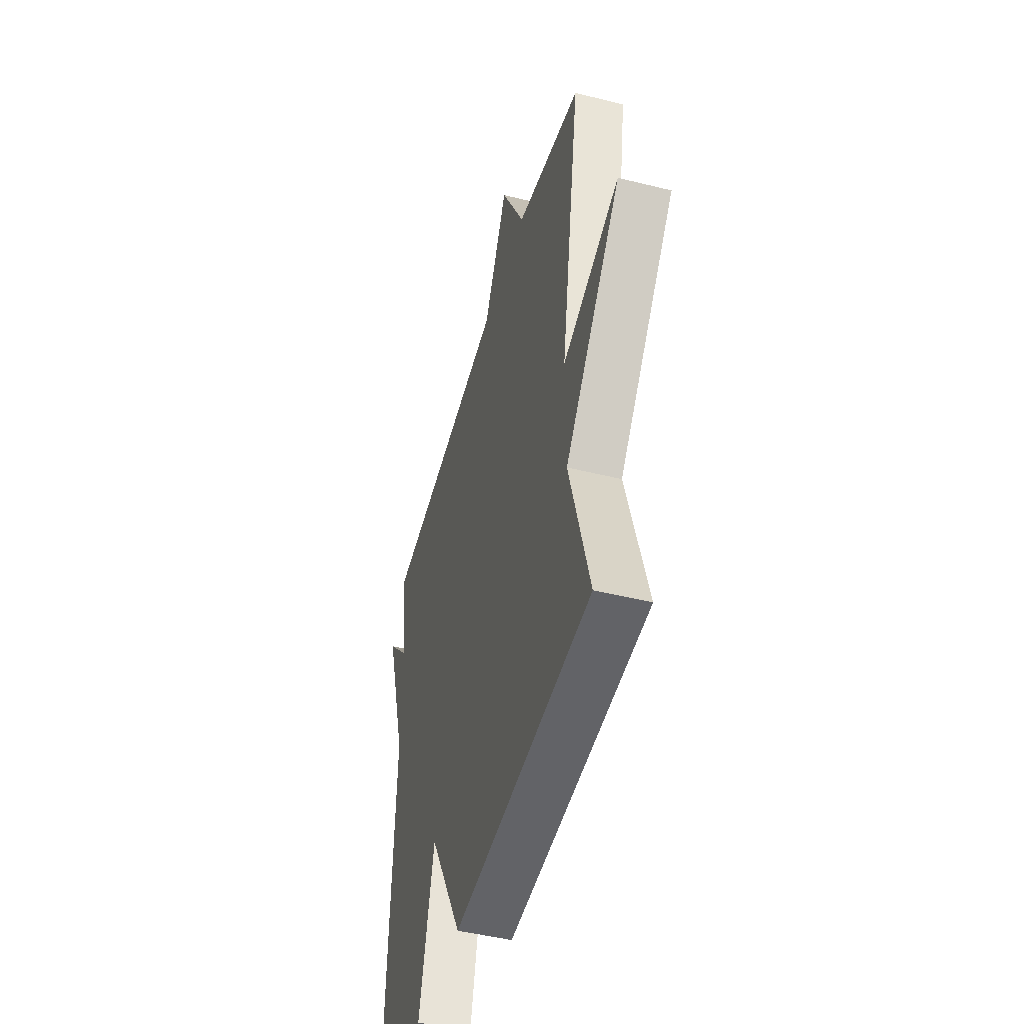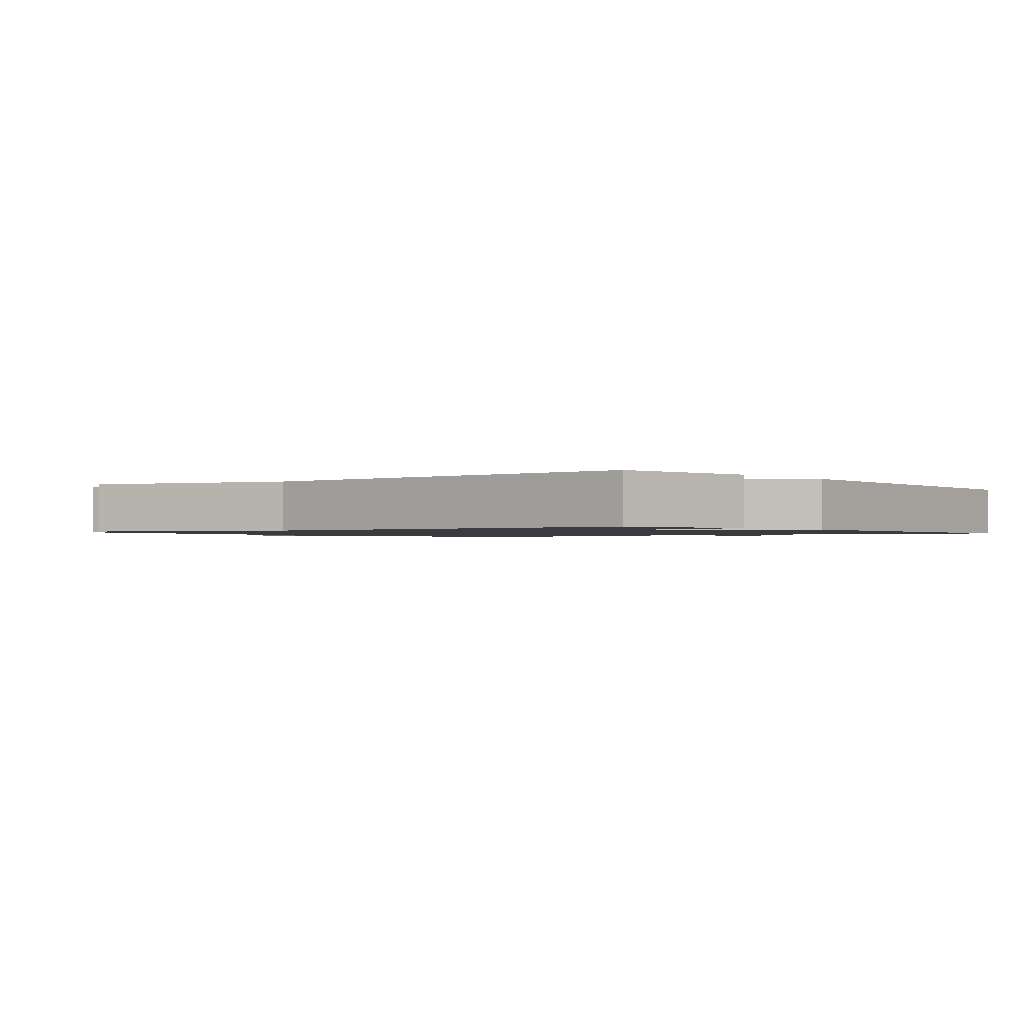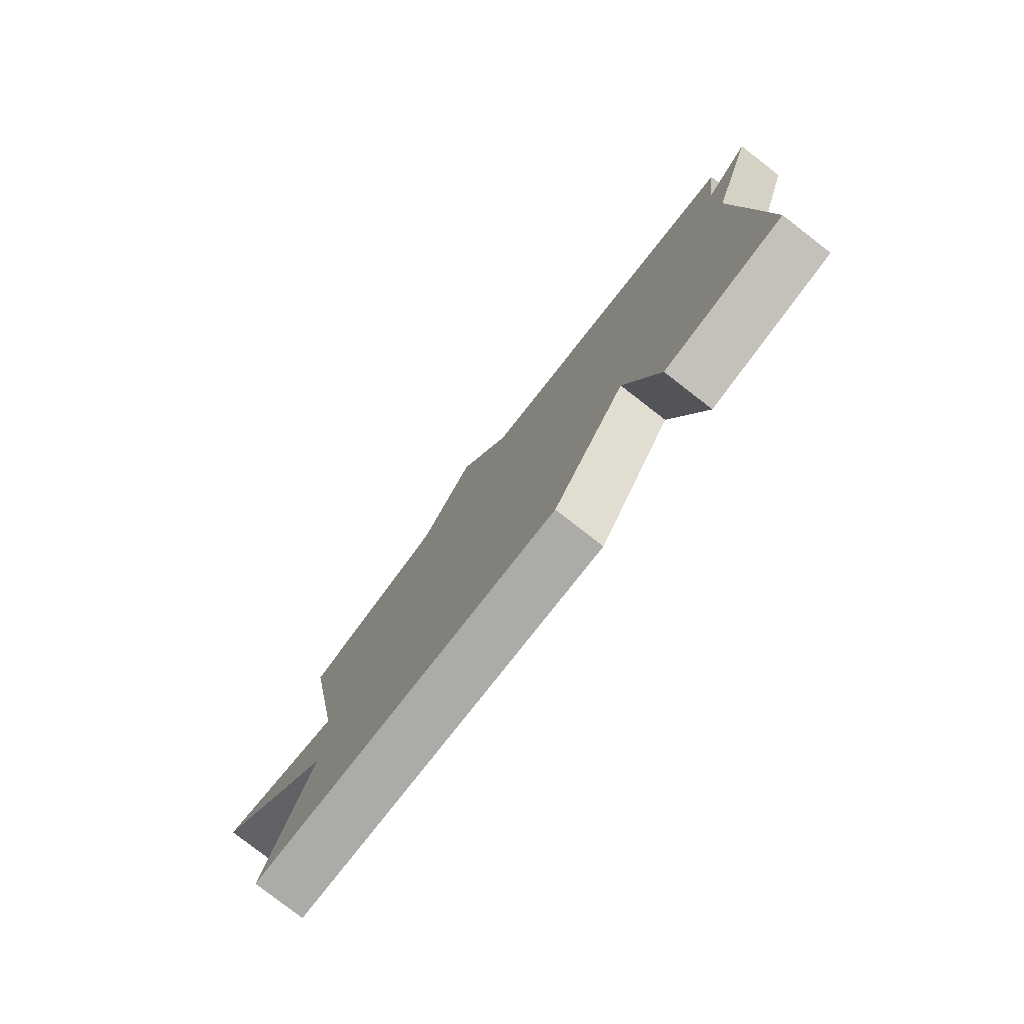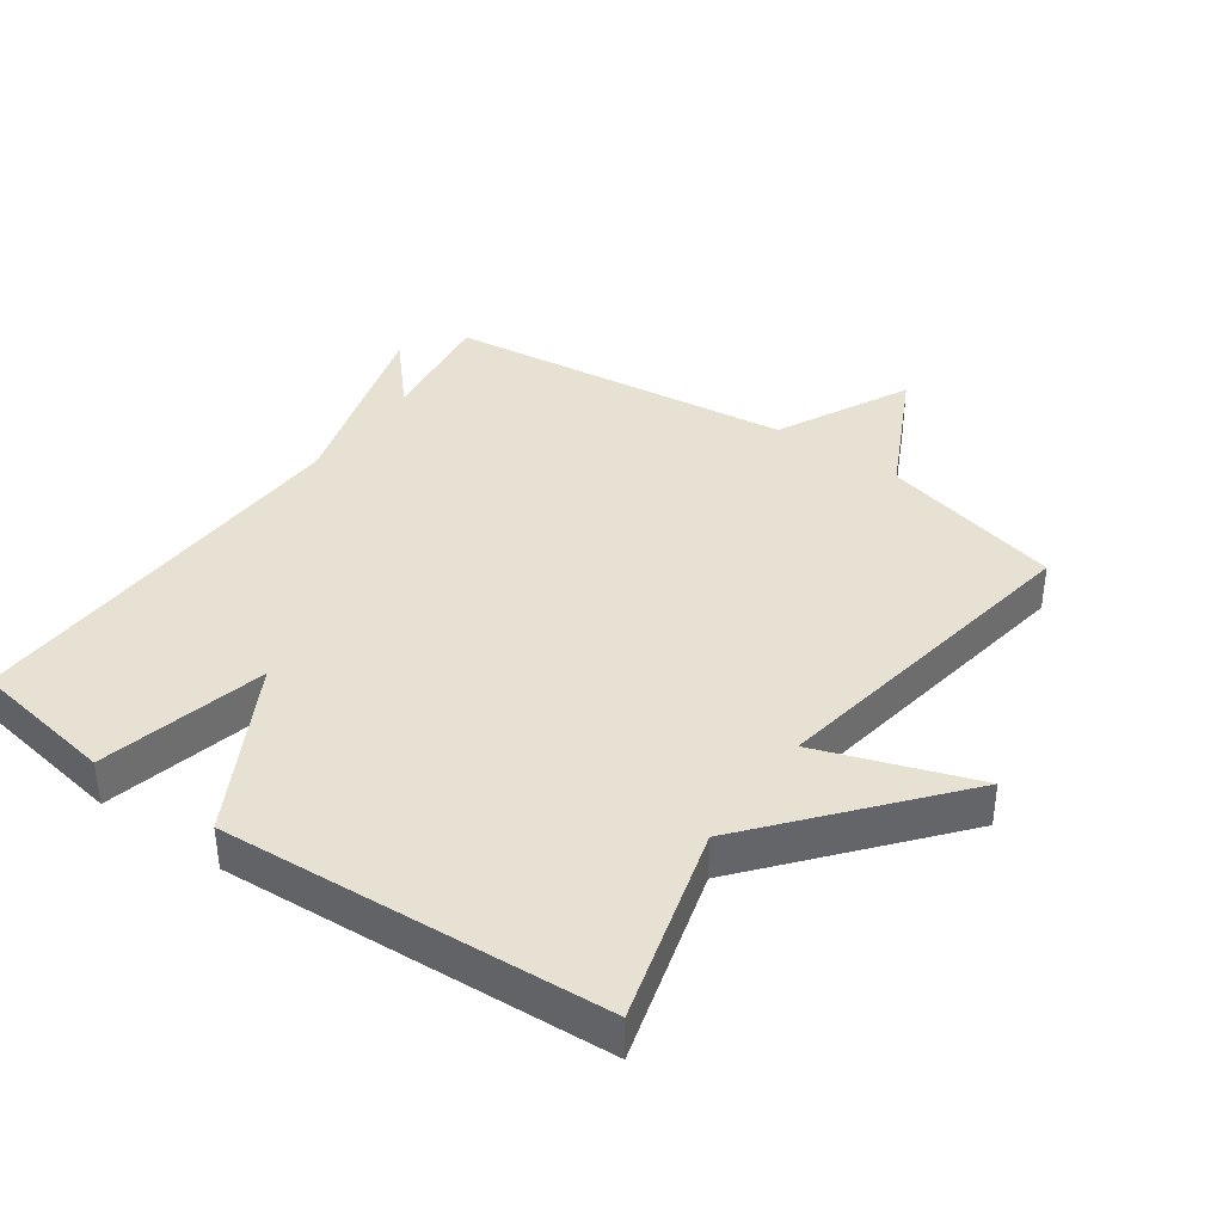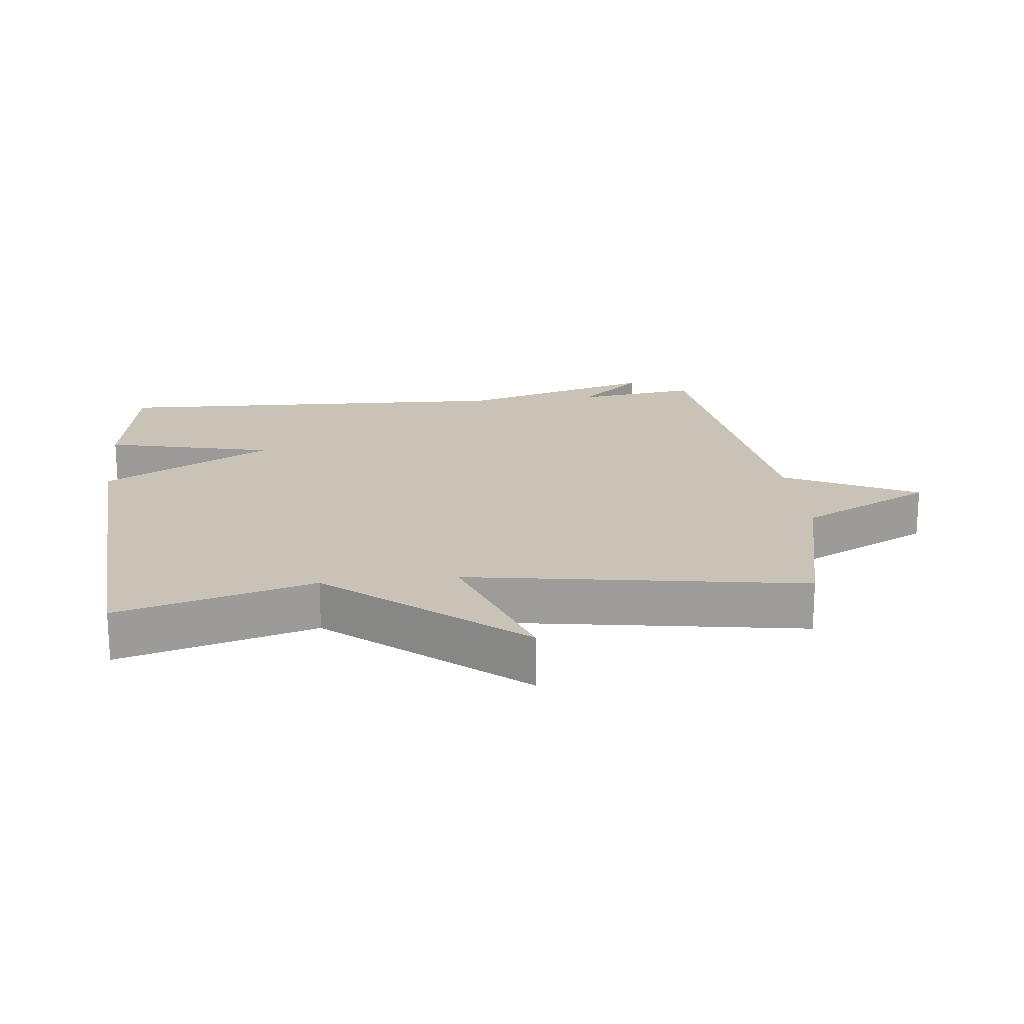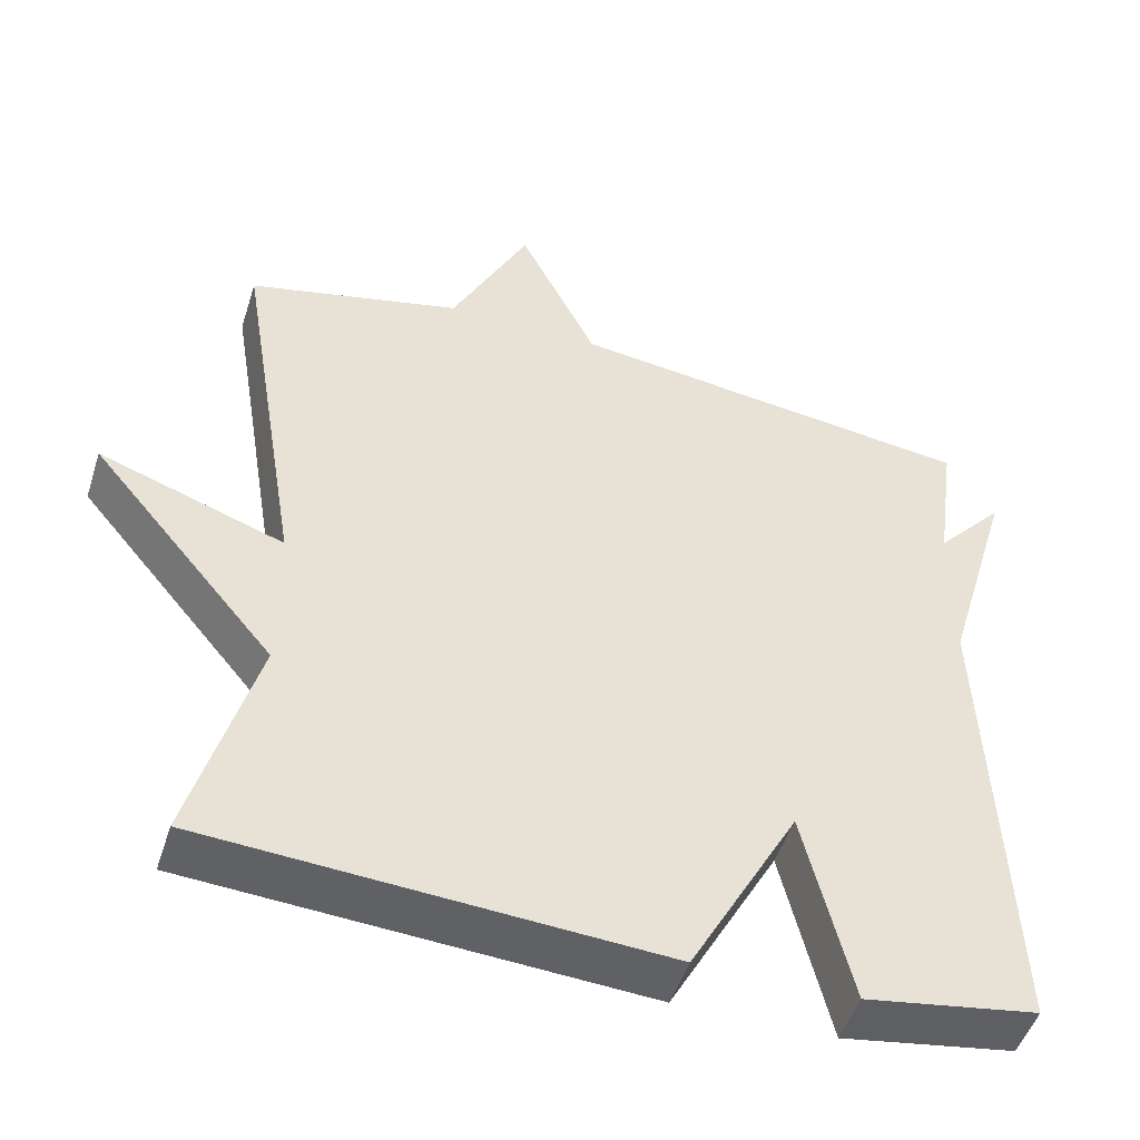
<metadata>
{"format":"obj","ext":"obj","renderer":"f3d","projection":"perspective","resolution":1024,"background":"white","views":[{"elev":-47.5,"azim":-105.7,"up":"+Z"},{"elev":-1.2,"azim":128.8,"up":"+Y"},{"elev":-79.7,"azim":52.3,"up":"+Z"},{"elev":38.8,"azim":-144.7,"up":"+Y"},{"elev":19.4,"azim":-96.5,"up":"+Y"},{"elev":-49.4,"azim":-17.6,"up":"+Z"}]}
</metadata>
<code>
v 0.5 0.07 -0.5
v 0.28 0.07 -0.536
v 0.219 0.07 -0.282
v 0.08 0.07 -0.536
v -0.5 0.07 -0.5
v -0.417 0.07 -0.205
v -0.654 0.07 0.078
v -0.417 0.07 -0.005
v -0.5 0.07 0.5
v -0.225 0.07 0.566
v -0.125 0.07 0.766
v -0.025 0.07 0.566
v 0.5 0.07 0.5
v 0.475 0.07 0.316
v 0.562 0.07 0.413
v 0.475 0.07 0.116
v 0.5 0 -0.5
v 0.28 0 -0.536
v 0.219 0 -0.282
v 0.08 0 -0.536
v -0.5 0 -0.5
v -0.417 0 -0.205
v -0.654 0 0.078
v -0.417 0 -0.005
v -0.5 0 0.5
v -0.225 0 0.566
v -0.125 0 0.766
v -0.025 0 0.566
v 0.5 0 0.5
v 0.475 0 0.316
v 0.562 0 0.413
v 0.475 0 0.116
f 14 15 16
f 12 13 14
f 12 14 16
f 10 11 12
f 10 12 16
f 9 10 16
f 8 9 16
f 6 7 8
f 6 8 16
f 3 4 5 6
f 3 6 16
f 1 2 3 16
f 32 31 30
f 30 29 28
f 32 30 28
f 28 27 26
f 32 28 26
f 32 26 25
f 32 25 24
f 24 23 22
f 32 24 22
f 22 21 20 19
f 32 22 19
f 32 19 18 17
f 1 17 18 2
f 2 18 19 3
f 3 19 20 4
f 4 20 21 5
f 5 21 22 6
f 6 22 23 7
f 7 23 24 8
f 8 24 25 9
f 9 25 26 10
f 10 26 27 11
f 11 27 28 12
f 12 28 29 13
f 13 29 30 14
f 14 30 31 15
f 15 31 32 16
f 16 32 17 1

</code>
